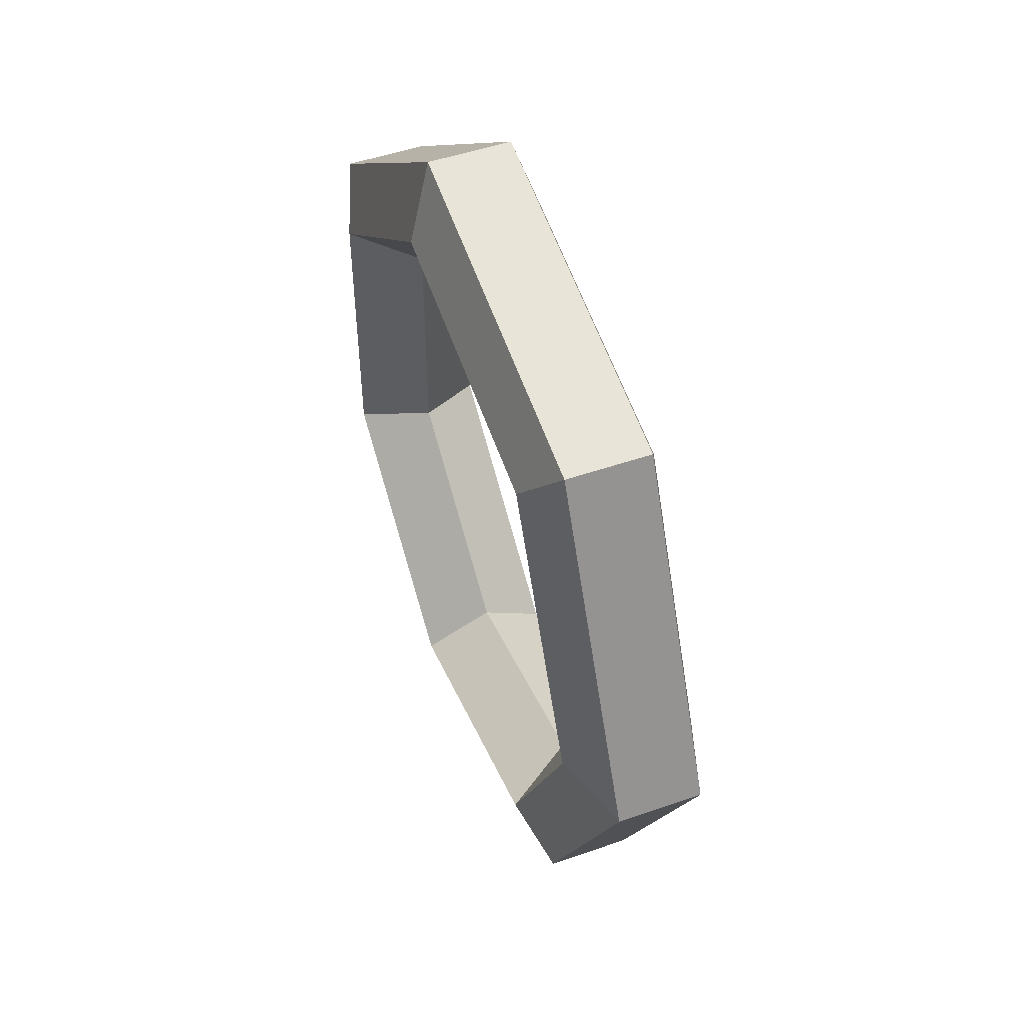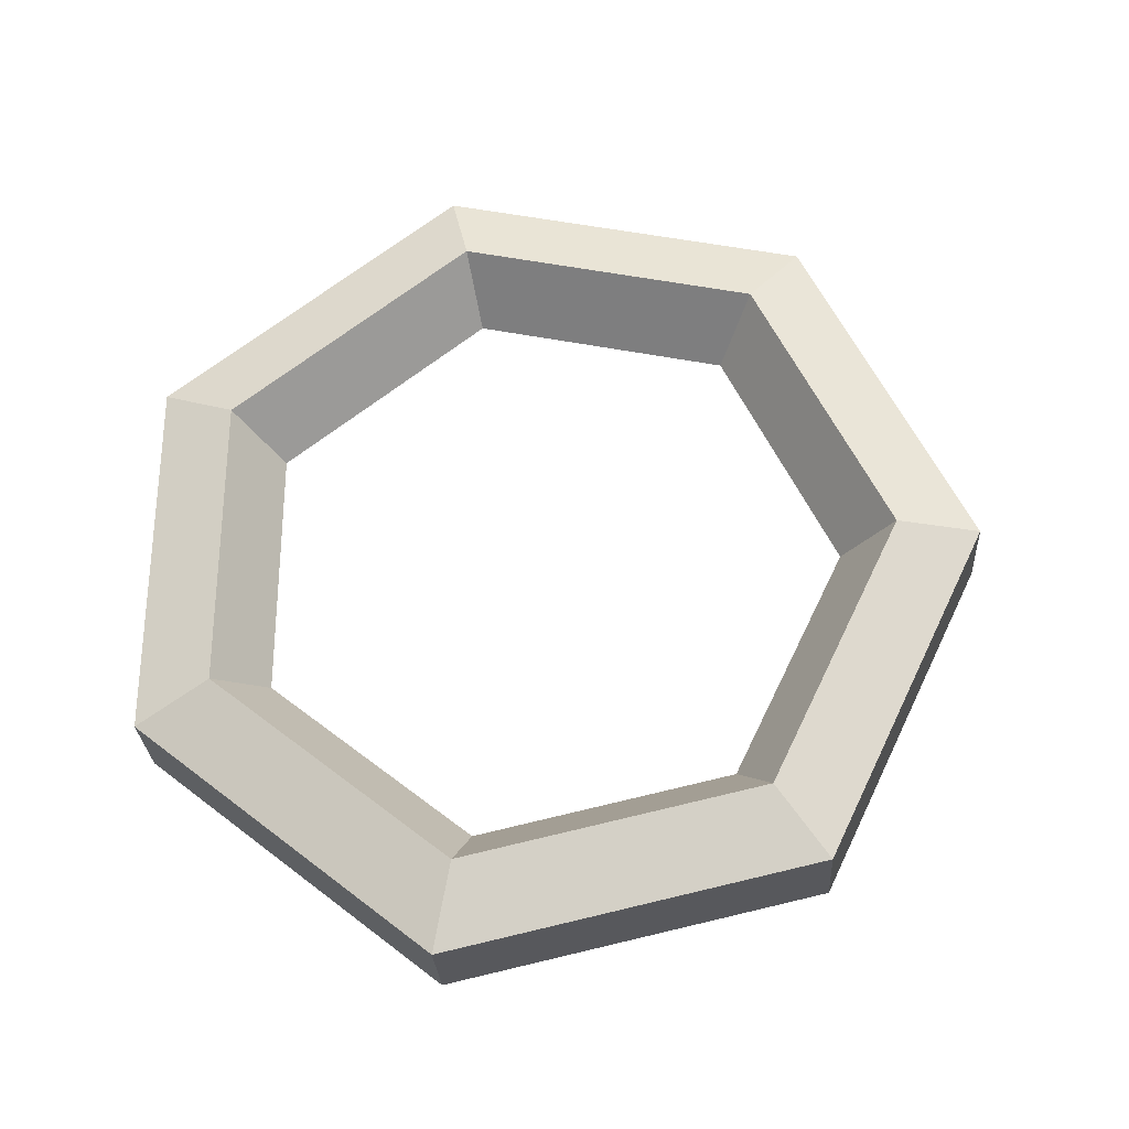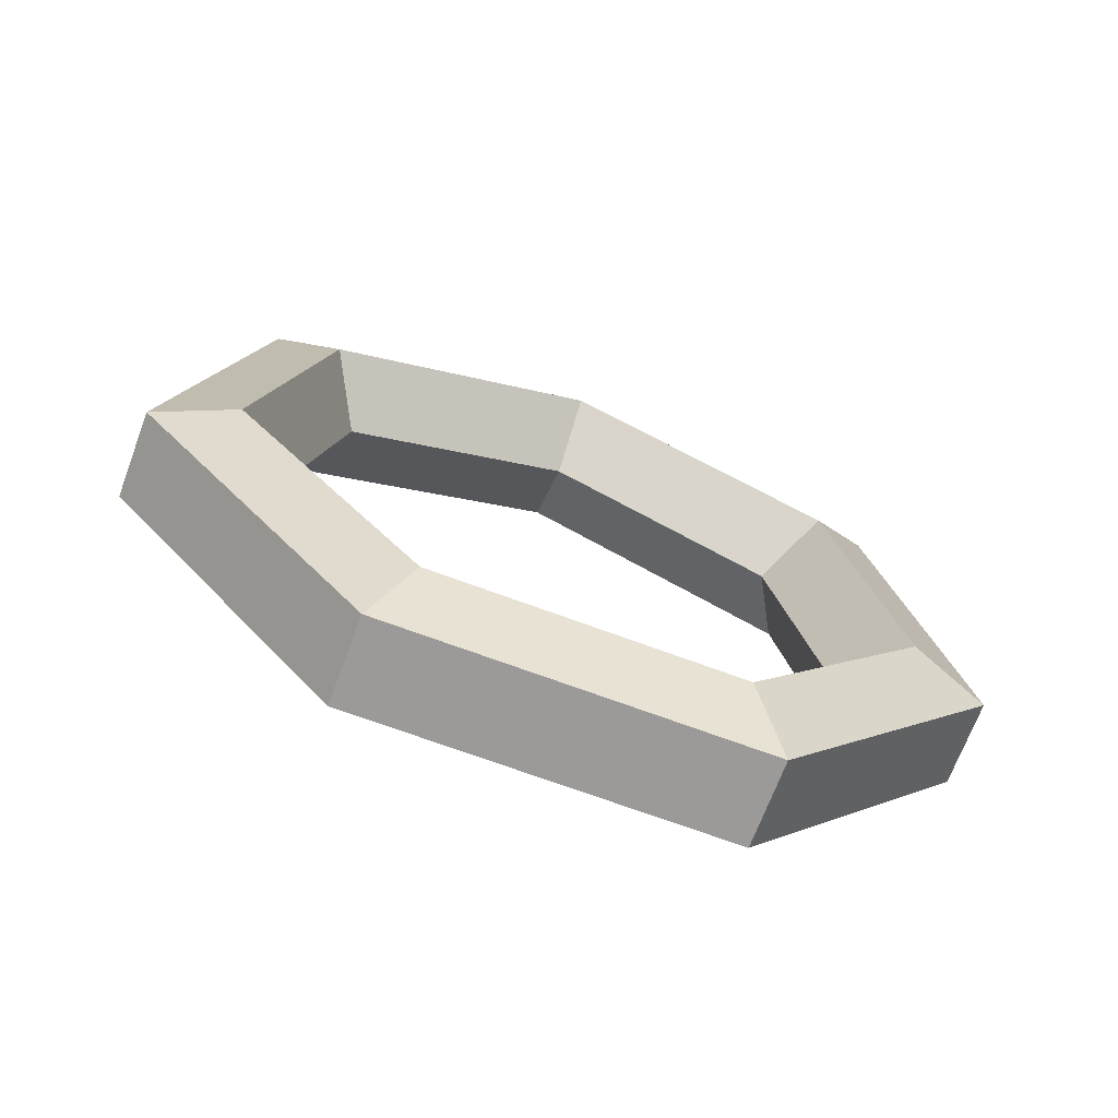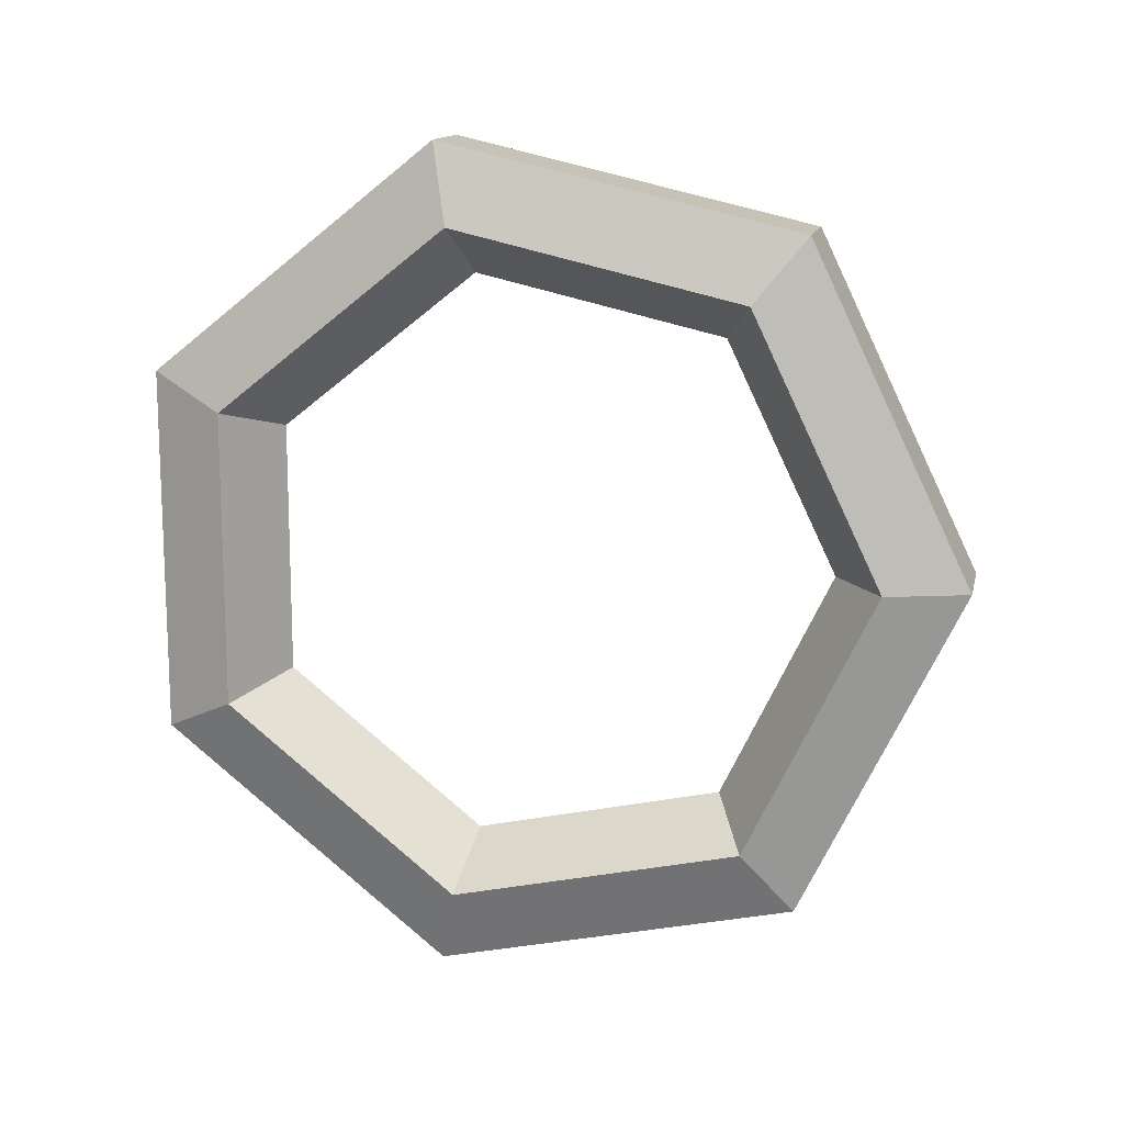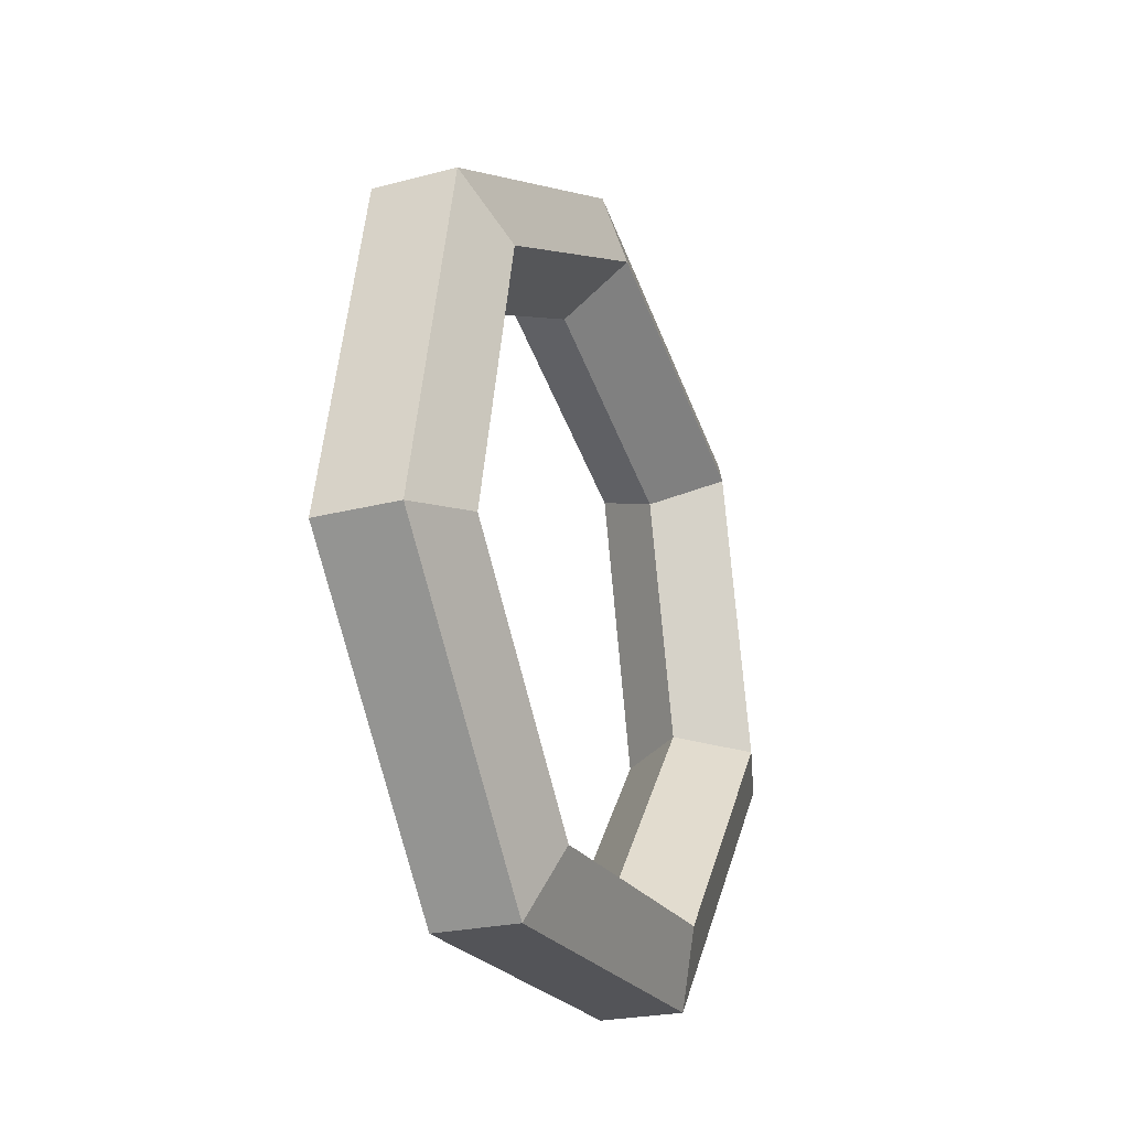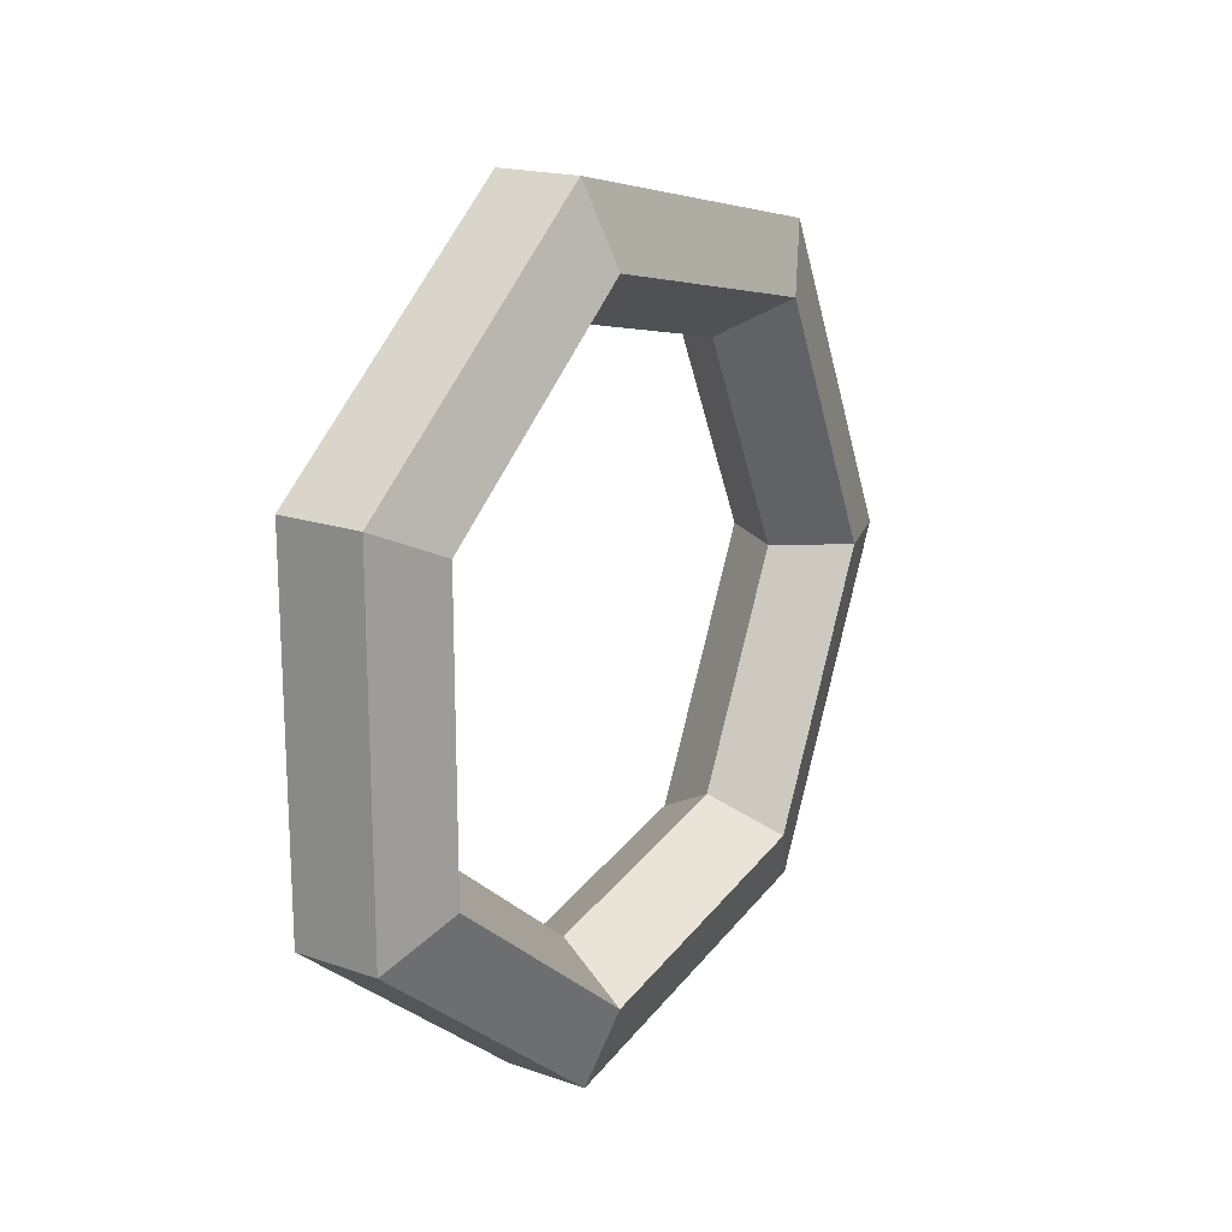
<metadata>
{"format":"obj","ext":"obj","renderer":"f3d","projection":"perspective","resolution":1024,"background":"white","views":[{"elev":49.8,"azim":159.1,"up":"+Z"},{"elev":-28.5,"azim":93.4,"up":"+Z"},{"elev":-69.4,"azim":69.5,"up":"+Y"},{"elev":13.8,"azim":102.6,"up":"+Z"},{"elev":-23.4,"azim":-156.2,"up":"+Y"},{"elev":18.2,"azim":33.8,"up":"+Z"}]}
</metadata>
<code>
v 0 3.018 -0.2271
v 0 2.772 -0.2832
v 0 2.575 -0.126
v 0 2.575 0.126
v 0 2.772 0.2832
v 0 3.018 0.2271
v 0 3.127 0
v -0.06906 3.049 -0.2663
v -0.06906 2.761 -0.3321
v -0.06906 2.53 -0.1478
v -0.06906 2.53 0.1478
v -0.06906 2.761 0.3321
v -0.06906 3.049 0.2663
v -0.06906 3.177 0
v -0.04268 3.1 -0.3298
v -0.04268 2.743 -0.4112
v -0.04268 2.457 -0.183
v -0.04268 2.457 0.183
v -0.04268 2.743 0.4112
v -0.04268 3.1 0.3298
v -0.04268 3.259 0
v 0.04268 3.1 -0.3298
v 0.04268 2.743 -0.4112
v 0.04268 2.457 -0.183
v 0.04268 2.457 0.183
v 0.04268 2.743 0.4112
v 0.04268 3.1 0.3298
v 0.04268 3.259 0
v 0.06906 3.049 -0.2663
v 0.06906 2.761 -0.3321
v 0.06906 2.53 -0.1478
v 0.06906 2.53 0.1478
v 0.06906 2.761 0.3321
v 0.06906 3.049 0.2663
v 0.06906 3.177 0
v 0 3.018 -0.2271
v 0 3.018 -0.2271
v 0 3.018 -0.2271
v 0 3.018 -0.2271
v 0 3.018 -0.2271
v 0 2.772 -0.2832
v 0 2.772 -0.2832
v 0 2.772 -0.2832
v 0 2.772 -0.2832
v 0 2.772 -0.2832
v 0 2.575 -0.126
v 0 2.575 -0.126
v 0 2.575 -0.126
v 0 2.575 -0.126
v 0 2.575 -0.126
v 0 2.575 0.126
v 0 2.575 0.126
v 0 2.575 0.126
v 0 2.575 0.126
v 0 2.575 0.126
v 0 2.772 0.2832
v 0 2.772 0.2832
v 0 2.772 0.2832
v 0 2.772 0.2832
v 0 2.772 0.2832
v 0 3.018 0.2271
v 0 3.018 0.2271
v 0 3.018 0.2271
v 0 3.018 0.2271
v 0 3.018 0.2271
v 0 3.127 0
v 0 3.127 0
v 0 3.127 0
v 0 3.127 0
v 0 3.127 0
v -0.06906 3.049 -0.2663
v -0.06906 3.049 -0.2663
v -0.06906 3.049 -0.2663
v -0.06906 3.049 -0.2663
v -0.06906 3.049 -0.2663
v -0.06906 2.761 -0.3321
v -0.06906 2.761 -0.3321
v -0.06906 2.761 -0.3321
v -0.06906 2.761 -0.3321
v -0.06906 2.761 -0.3321
v -0.06906 2.53 -0.1478
v -0.06906 2.53 -0.1478
v -0.06906 2.53 -0.1478
v -0.06906 2.53 -0.1478
v -0.06906 2.53 -0.1478
v -0.06906 2.53 0.1478
v -0.06906 2.53 0.1478
v -0.06906 2.53 0.1478
v -0.06906 2.53 0.1478
v -0.06906 2.53 0.1478
v -0.06906 2.761 0.3321
v -0.06906 2.761 0.3321
v -0.06906 2.761 0.3321
v -0.06906 2.761 0.3321
v -0.06906 2.761 0.3321
v -0.06906 3.049 0.2663
v -0.06906 3.049 0.2663
v -0.06906 3.049 0.2663
v -0.06906 3.049 0.2663
v -0.06906 3.049 0.2663
v -0.06906 3.177 0
v -0.06906 3.177 0
v -0.06906 3.177 0
v -0.06906 3.177 0
v -0.06906 3.177 0
v -0.04268 3.1 -0.3298
v -0.04268 3.1 -0.3298
v -0.04268 3.1 -0.3298
v -0.04268 3.1 -0.3298
v -0.04268 3.1 -0.3298
v -0.04268 2.743 -0.4112
v -0.04268 2.743 -0.4112
v -0.04268 2.743 -0.4112
v -0.04268 2.743 -0.4112
v -0.04268 2.743 -0.4112
v -0.04268 2.457 -0.183
v -0.04268 2.457 -0.183
v -0.04268 2.457 -0.183
v -0.04268 2.457 -0.183
v -0.04268 2.457 -0.183
v -0.04268 2.457 0.183
v -0.04268 2.457 0.183
v -0.04268 2.457 0.183
v -0.04268 2.457 0.183
v -0.04268 2.457 0.183
v -0.04268 2.743 0.4112
v -0.04268 2.743 0.4112
v -0.04268 2.743 0.4112
v -0.04268 2.743 0.4112
v -0.04268 2.743 0.4112
v -0.04268 3.1 0.3298
v -0.04268 3.1 0.3298
v -0.04268 3.1 0.3298
v -0.04268 3.1 0.3298
v -0.04268 3.1 0.3298
v -0.04268 3.259 0
v -0.04268 3.259 0
v -0.04268 3.259 0
v -0.04268 3.259 0
v -0.04268 3.259 0
v 0.04268 3.1 -0.3298
v 0.04268 3.1 -0.3298
v 0.04268 3.1 -0.3298
v 0.04268 3.1 -0.3298
v 0.04268 3.1 -0.3298
v 0.04268 2.743 -0.4112
v 0.04268 2.743 -0.4112
v 0.04268 2.743 -0.4112
v 0.04268 2.743 -0.4112
v 0.04268 2.743 -0.4112
v 0.04268 2.457 -0.183
v 0.04268 2.457 -0.183
v 0.04268 2.457 -0.183
v 0.04268 2.457 -0.183
v 0.04268 2.457 -0.183
v 0.04268 2.457 0.183
v 0.04268 2.457 0.183
v 0.04268 2.457 0.183
v 0.04268 2.457 0.183
v 0.04268 2.457 0.183
v 0.04268 2.743 0.4112
v 0.04268 2.743 0.4112
v 0.04268 2.743 0.4112
v 0.04268 2.743 0.4112
v 0.04268 2.743 0.4112
v 0.04268 3.1 0.3298
v 0.04268 3.1 0.3298
v 0.04268 3.1 0.3298
v 0.04268 3.1 0.3298
v 0.04268 3.1 0.3298
v 0.04268 3.259 0
v 0.04268 3.259 0
v 0.04268 3.259 0
v 0.04268 3.259 0
v 0.04268 3.259 0
v 0.06906 3.049 -0.2663
v 0.06906 3.049 -0.2663
v 0.06906 3.049 -0.2663
v 0.06906 3.049 -0.2663
v 0.06906 3.049 -0.2663
v 0.06906 2.761 -0.3321
v 0.06906 2.761 -0.3321
v 0.06906 2.761 -0.3321
v 0.06906 2.761 -0.3321
v 0.06906 2.761 -0.3321
v 0.06906 2.53 -0.1478
v 0.06906 2.53 -0.1478
v 0.06906 2.53 -0.1478
v 0.06906 2.53 -0.1478
v 0.06906 2.53 -0.1478
v 0.06906 2.53 0.1478
v 0.06906 2.53 0.1478
v 0.06906 2.53 0.1478
v 0.06906 2.53 0.1478
v 0.06906 2.53 0.1478
v 0.06906 2.761 0.3321
v 0.06906 2.761 0.3321
v 0.06906 2.761 0.3321
v 0.06906 2.761 0.3321
v 0.06906 2.761 0.3321
v 0.06906 3.049 0.2663
v 0.06906 3.049 0.2663
v 0.06906 3.049 0.2663
v 0.06906 3.049 0.2663
v 0.06906 3.049 0.2663
v 0.06906 3.177 0
v 0.06906 3.177 0
v 0.06906 3.177 0
v 0.06906 3.177 0
v 0.06906 3.177 0
f 42 39 78
f 79 38 72
f 47 44 83
f 84 43 77
f 52 49 88
f 89 48 82
f 57 54 93
f 94 53 87
f 62 59 98
f 99 58 92
f 67 64 103
f 104 63 97
f 37 69 73
f 74 68 102
f 80 8 113
f 114 71 107
f 85 9 118
f 119 76 112
f 90 10 123
f 124 81 117
f 95 11 128
f 129 86 122
f 100 12 133
f 134 91 127
f 105 13 138
f 139 96 132
f 75 14 108
f 109 101 137
f 115 15 148
f 149 106 142
f 120 16 153
f 154 111 147
f 125 17 158
f 159 116 152
f 130 18 163
f 164 121 157
f 135 19 168
f 169 126 162
f 140 20 173
f 174 131 167
f 110 21 143
f 144 136 172
f 150 22 183
f 184 141 177
f 155 23 188
f 189 146 182
f 160 24 193
f 194 151 187
f 165 25 198
f 199 156 192
f 170 26 203
f 204 161 197
f 175 27 208
f 209 166 202
f 145 28 178
f 179 171 207
f 185 29 2
f 41 176 40
f 190 30 3
f 46 181 45
f 195 31 4
f 51 186 50
f 200 32 5
f 56 191 55
f 205 33 6
f 61 196 60
f 210 34 7
f 66 201 65
f 180 35 1
f 36 206 70

</code>
